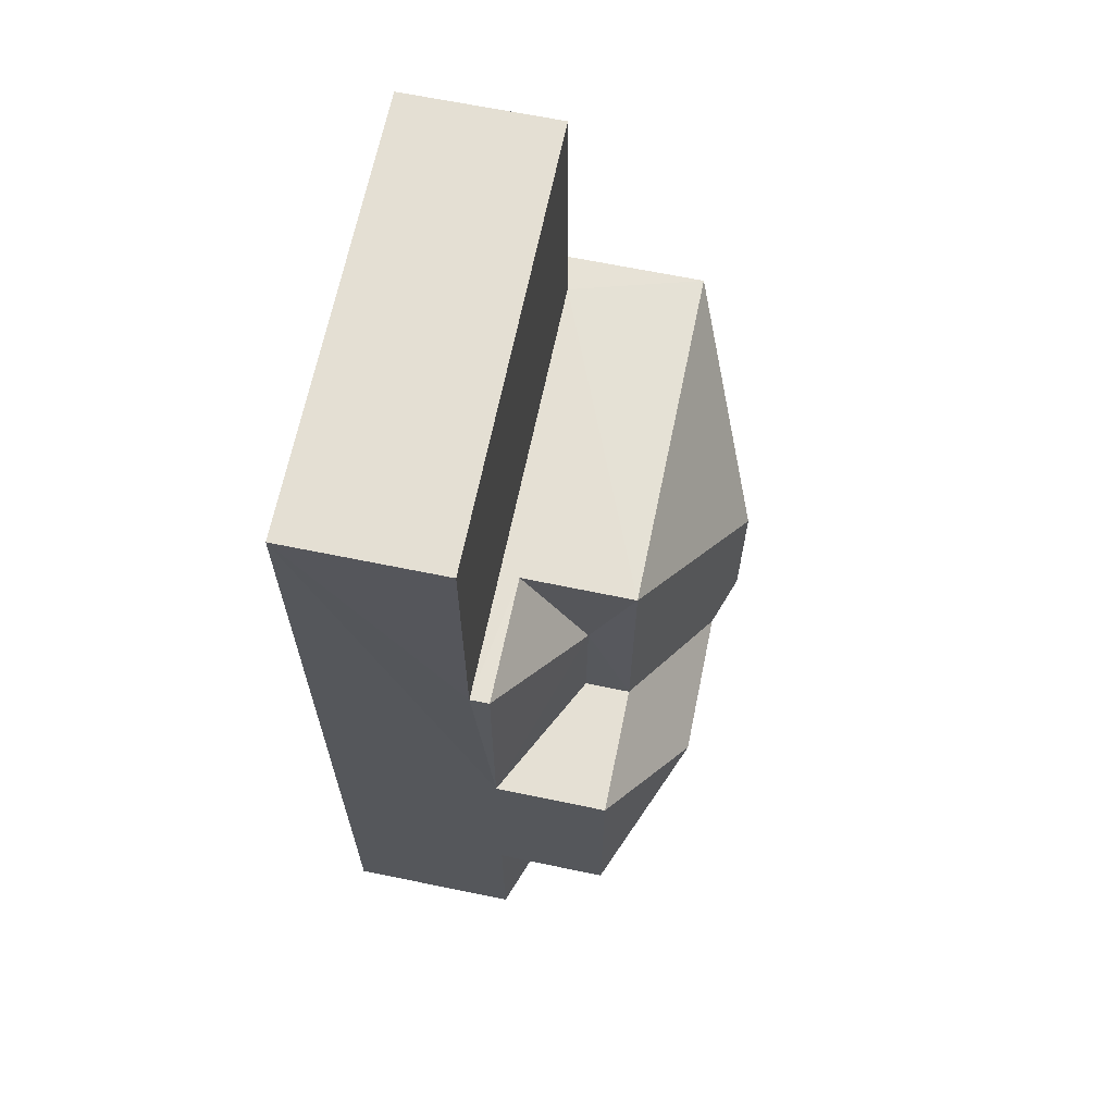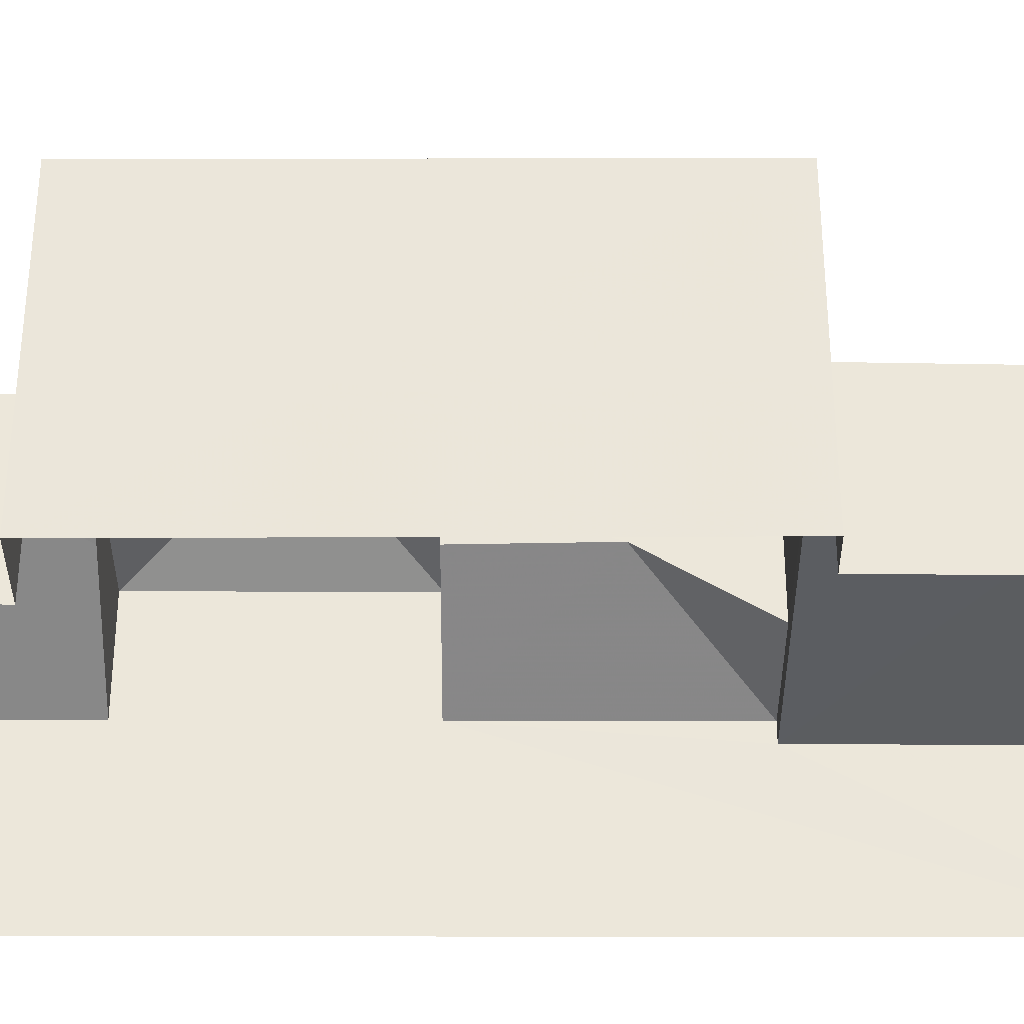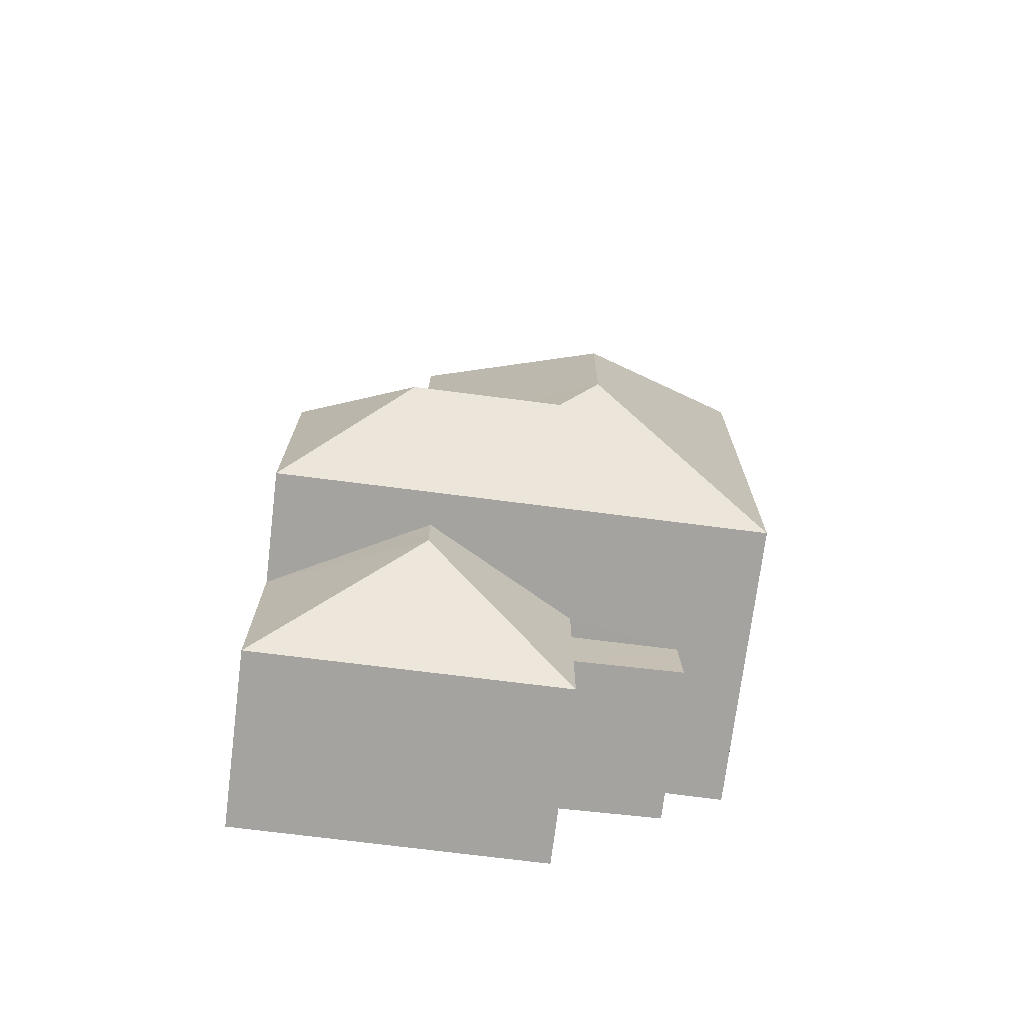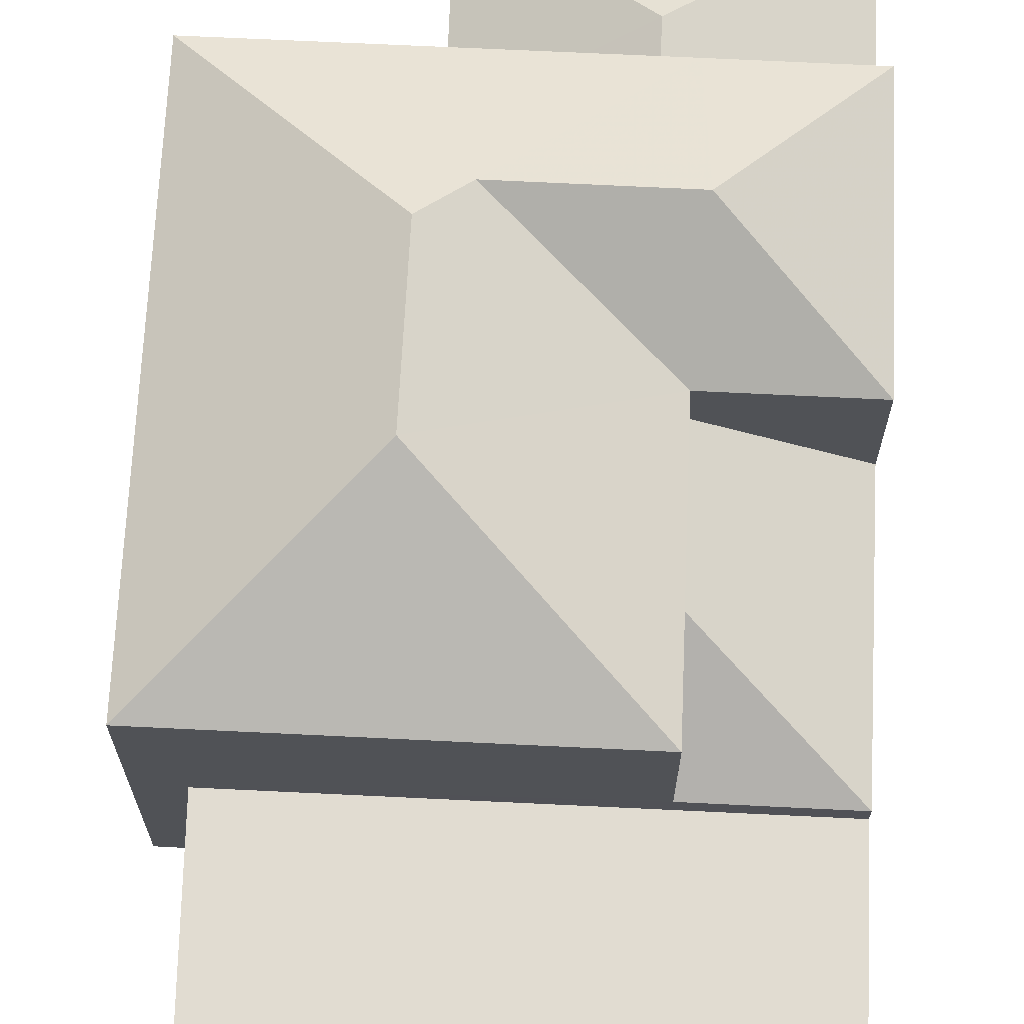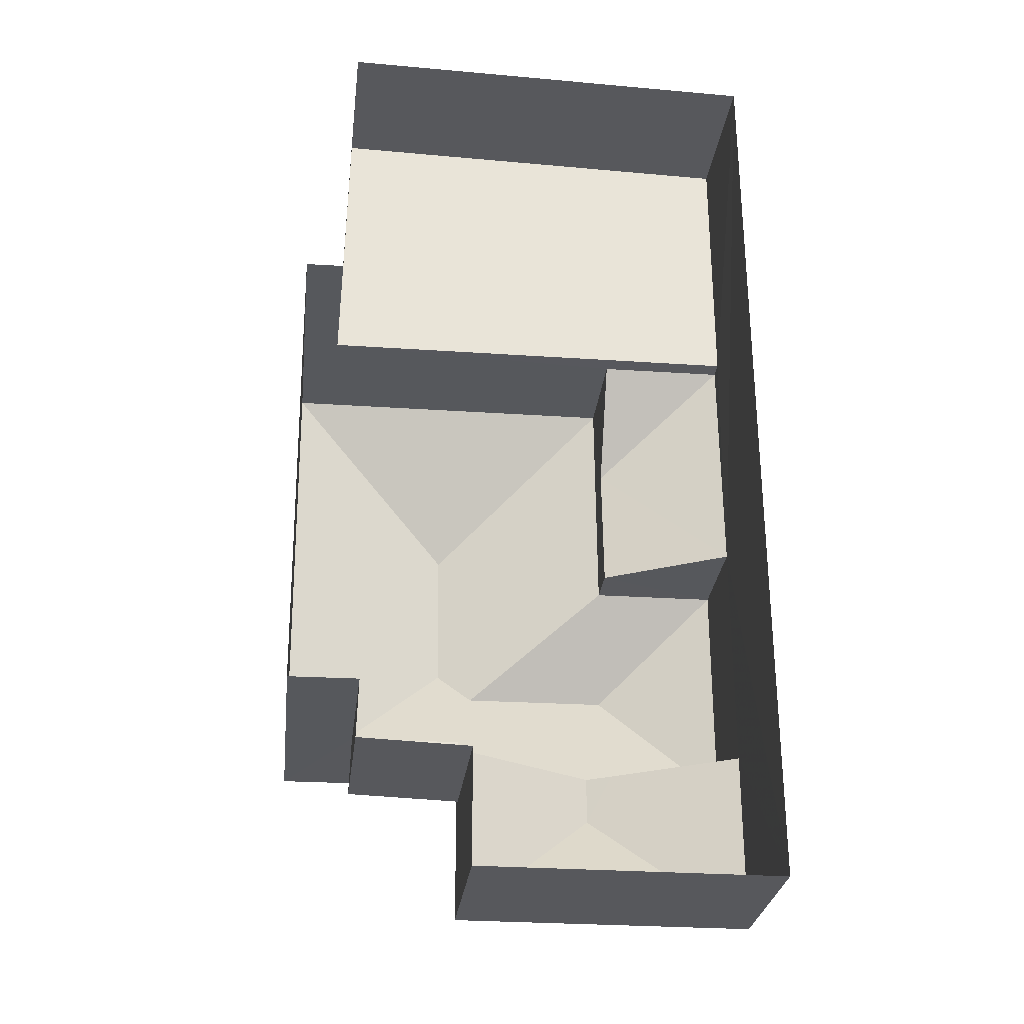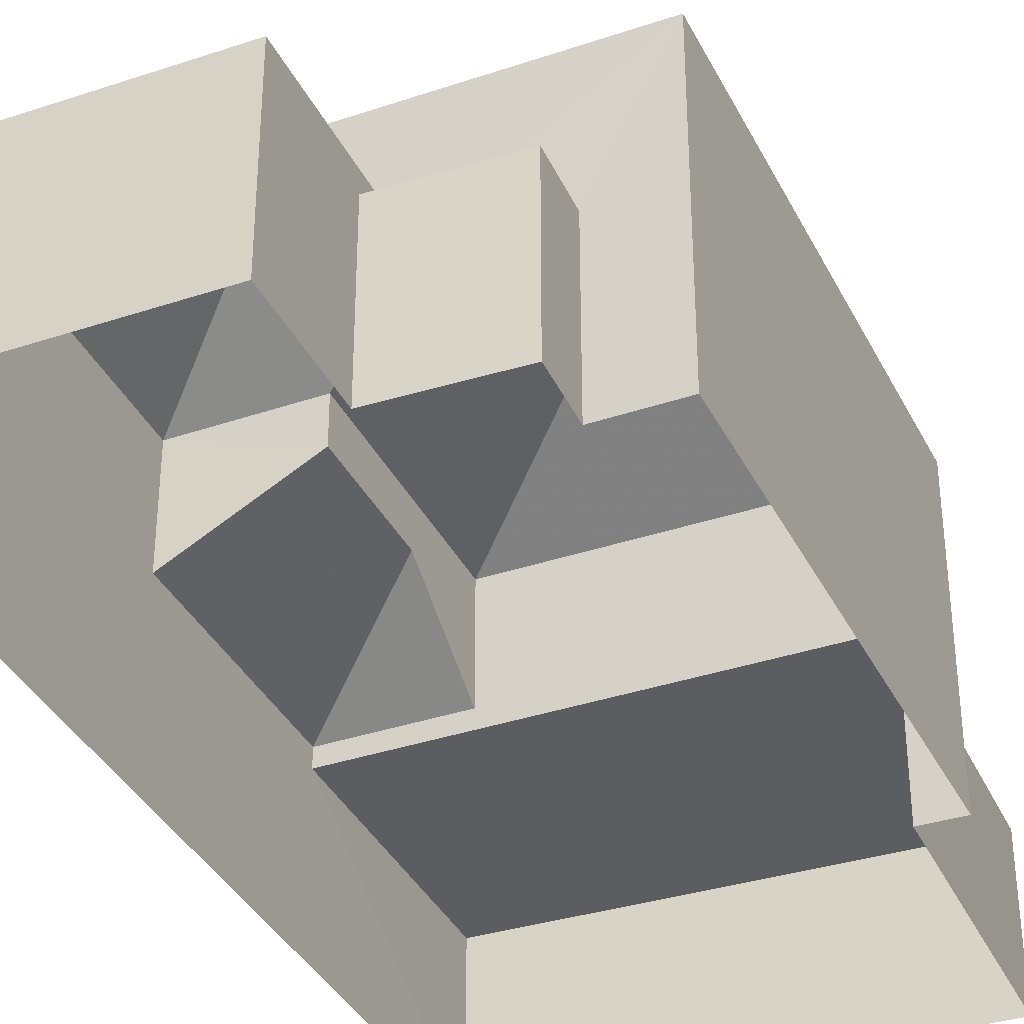
<metadata>
{"format":"obj","ext":"obj","renderer":"f3d","projection":"perspective","resolution":1024,"background":"white","views":[{"elev":65.7,"azim":-78.3,"up":"+Y"},{"elev":-35.4,"azim":89.7,"up":"+Z"},{"elev":-72.9,"azim":-7.1,"up":"+Y"},{"elev":69.2,"azim":-177.7,"up":"+Z"},{"elev":-28.4,"azim":173.5,"up":"+Y"},{"elev":-36.2,"azim":23.4,"up":"+Z"}]}
</metadata>
<code>
v -3.168e+05 4.04e+04 2.941
v -3.168e+05 4.04e+04 2.944
v -3.168e+05 4.042e+04 2.95
v -3.168e+05 4.042e+04 2.945
v -3.168e+05 4.041e+04 2.943
v -3.168e+05 4.04e+04 2.941
v -3.168e+05 4.041e+04 2.943
v -3.168e+05 4.04e+04 2.94
v -3.168e+05 4.04e+04 2.941
v -3.168e+05 4.04e+04 2.94
v -3.168e+05 4.04e+04 6.358
v -3.168e+05 4.04e+04 7.908
v -3.168e+05 4.04e+04 6.36
v -3.168e+05 4.04e+04 7.908
v -3.168e+05 4.04e+04 7.649
v -3.168e+05 4.04e+04 5.986
v -3.168e+05 4.04e+04 5.985
v -3.168e+05 4.04e+04 5.985
v -3.168e+05 4.04e+04 5.986
v -3.168e+05 4.041e+04 10.28
v -3.168e+05 4.041e+04 8.553
v -3.168e+05 4.041e+04 8.556
v -3.168e+05 4.041e+04 9.917
v -3.168e+05 4.041e+04 8.555
v -3.168e+05 4.041e+04 8.556
v -3.168e+05 4.041e+04 9.915
v -3.168e+05 4.041e+04 6.361
v -3.168e+05 4.041e+04 6.363
v -3.168e+05 4.041e+04 7.674
v -3.168e+05 4.04e+04 6.355
v -3.168e+05 4.04e+04 8.555
v -3.168e+05 4.04e+04 8.553
v -3.168e+05 4.041e+04 10.28
v -3.168e+05 4.04e+04 8.549
v -3.168e+05 4.041e+04 6.361
v -3.168e+05 4.041e+04 7.665
v -3.168e+05 4.041e+04 5.993
v -3.168e+05 4.042e+04 5.99
v -3.168e+05 4.042e+04 5.995
v -3.168e+05 4.041e+04 5.988
v -3.168e+05 4.04e+04 6.356
f 1 2 3
f 3 4 5
f 1 6 2
f 7 8 5
f 9 10 1
f 8 9 5
f 5 1 3
f 5 9 1
f 11 12 13
f 12 14 15
f 13 12 15
f 16 17 18
f 19 16 18
f 20 21 22
f 23 24 25
f 23 26 24
f 27 28 29
f 12 11 30
f 23 25 31
f 26 23 32
f 33 26 34
f 23 31 32
f 26 32 34
f 22 24 20
f 24 26 33
f 24 33 20
f 35 29 28
f 35 36 29
f 37 38 39
f 37 40 38
f 33 34 21
f 20 33 21
f 41 12 30
f 41 14 12
f 21 8 7
f 21 34 8
f 15 32 31
f 13 15 31
f 11 2 6
f 30 11 6
f 9 8 18
f 8 34 18
f 14 32 15
f 34 32 14
f 19 18 41
f 41 34 14
f 18 34 41
f 18 17 10
f 9 18 10
f 16 10 17
f 16 1 10
f 31 25 13
f 11 13 2
f 3 37 39
f 2 35 3
f 28 37 35
f 13 25 35
f 2 13 35
f 3 35 37
f 39 4 3
f 39 38 4
f 5 40 7
f 7 40 21
f 21 40 22
f 27 40 37
f 27 37 28
f 22 40 27
f 36 25 24
f 36 35 25
f 5 4 38
f 40 5 38
f 29 24 22
f 22 27 29
f 36 24 29
f 6 16 30
f 30 16 41
f 6 1 16
f 41 16 19

</code>
